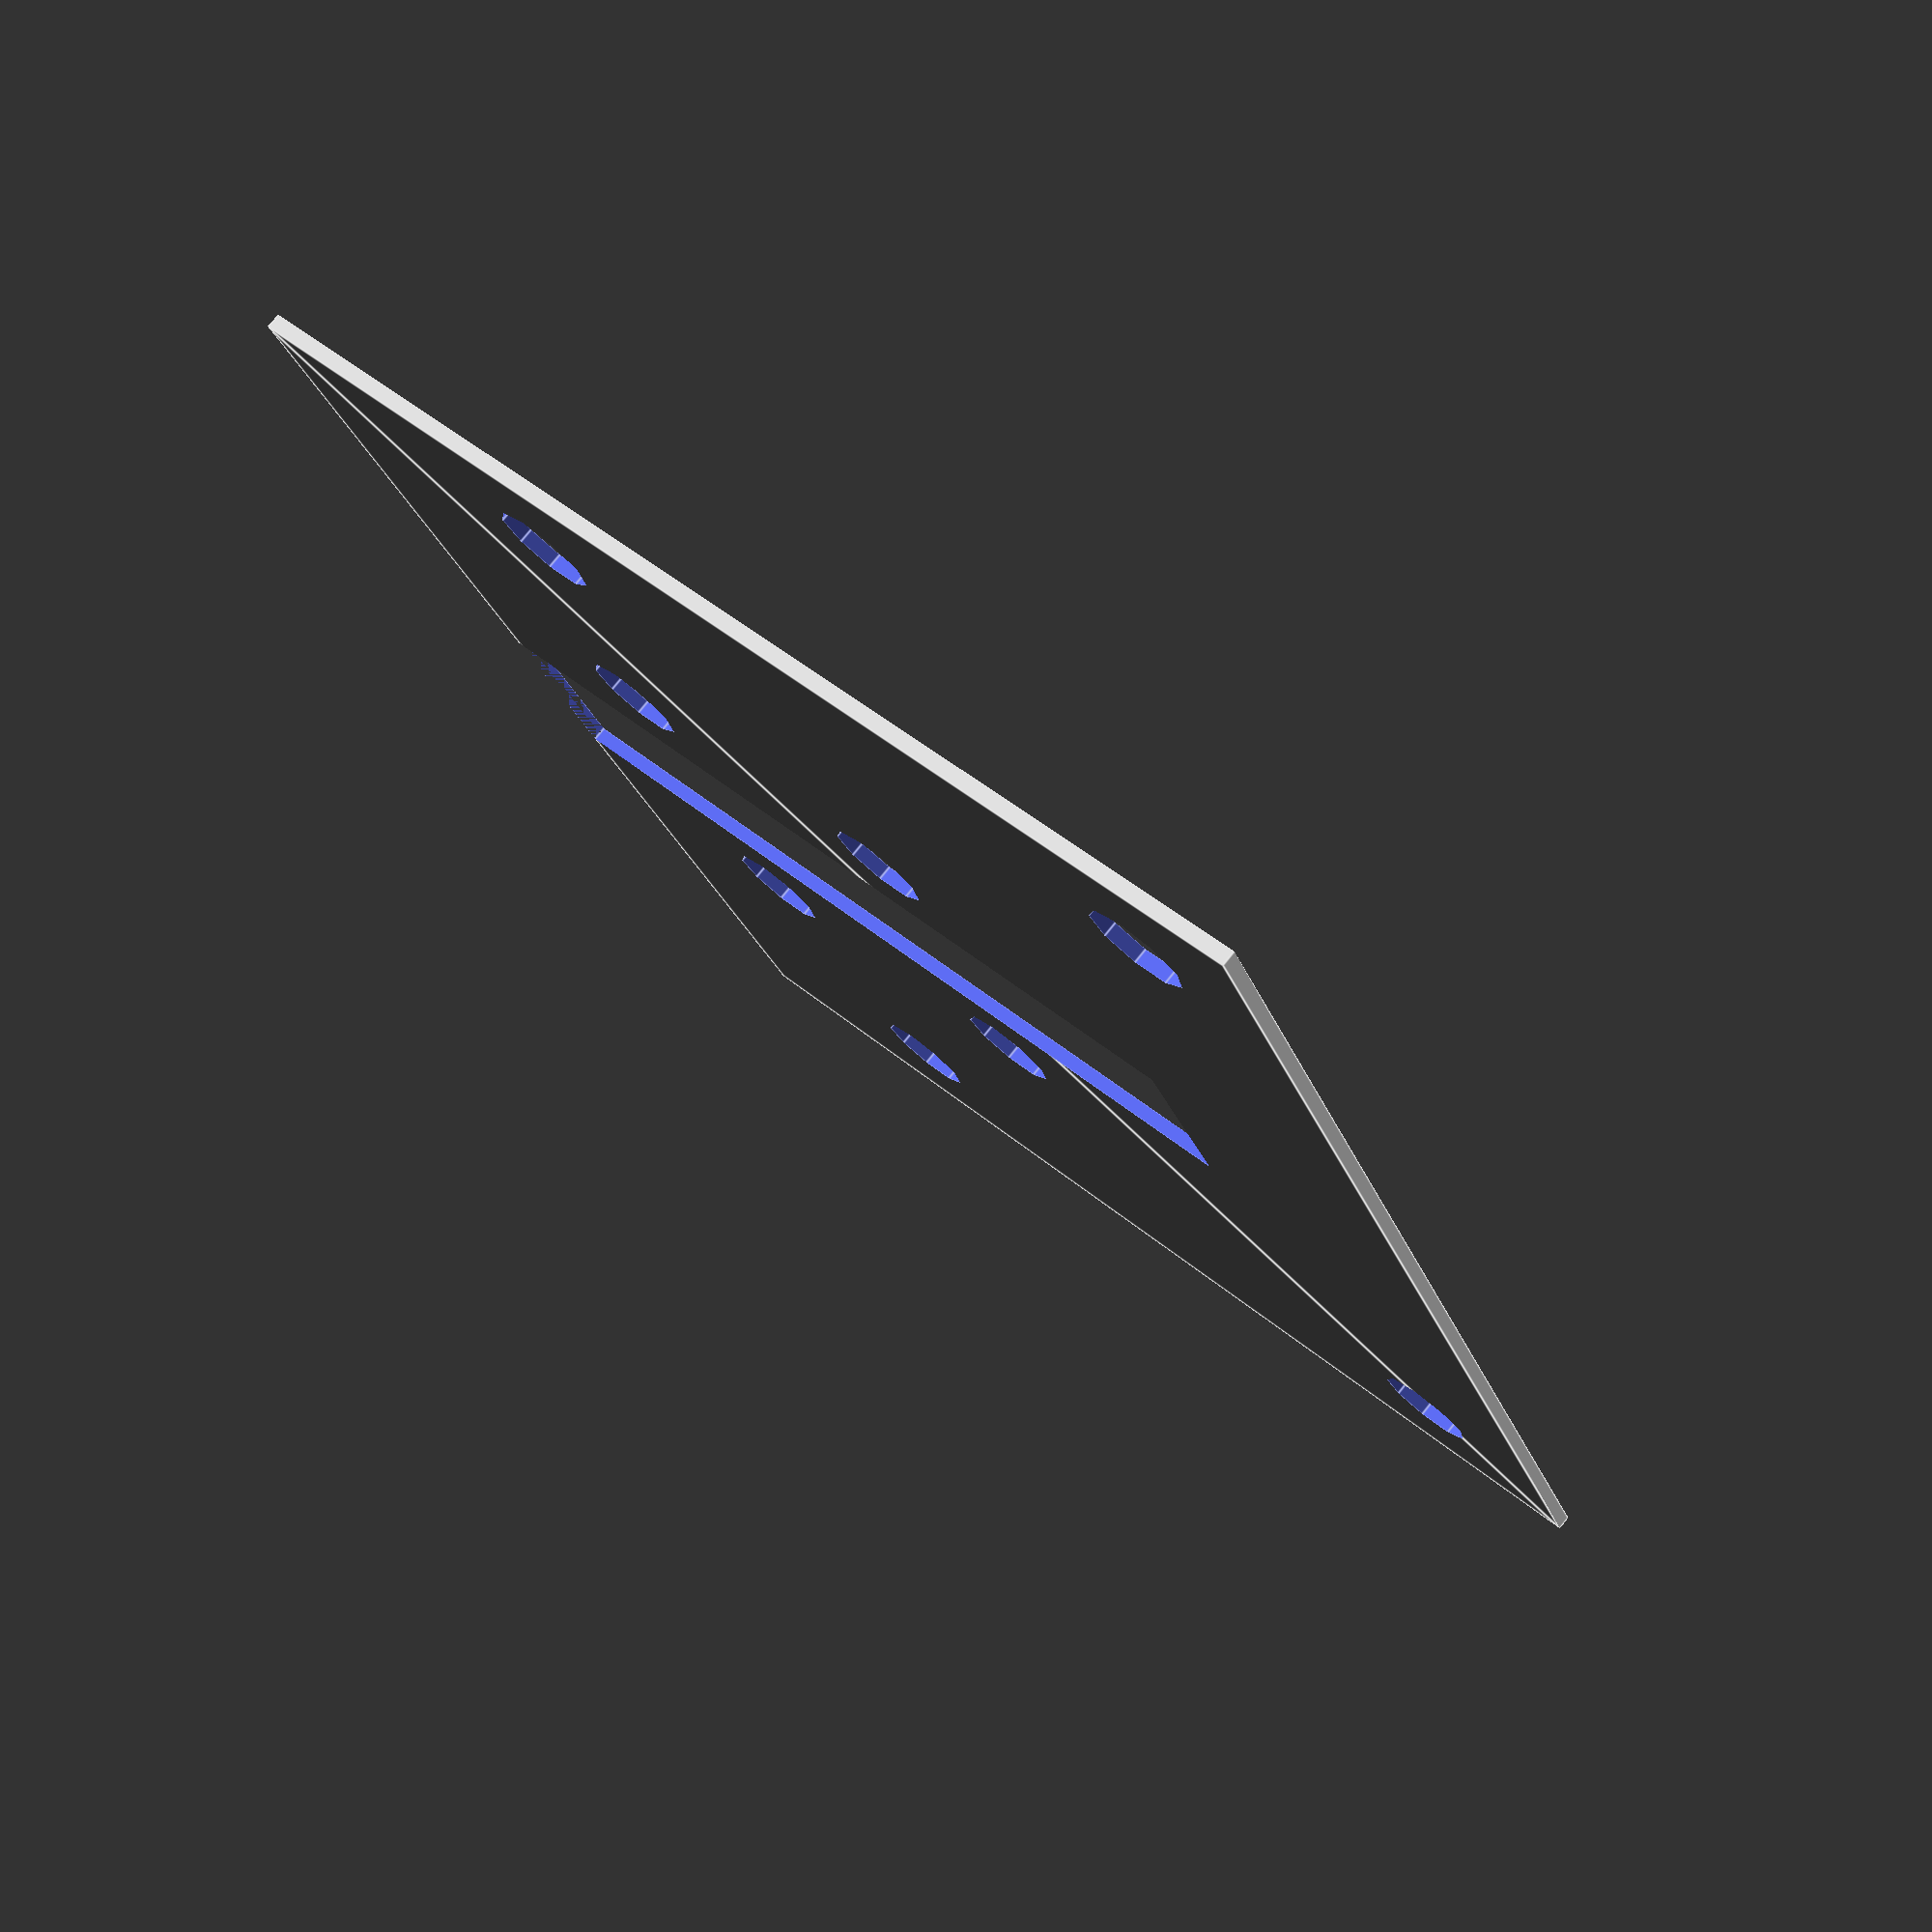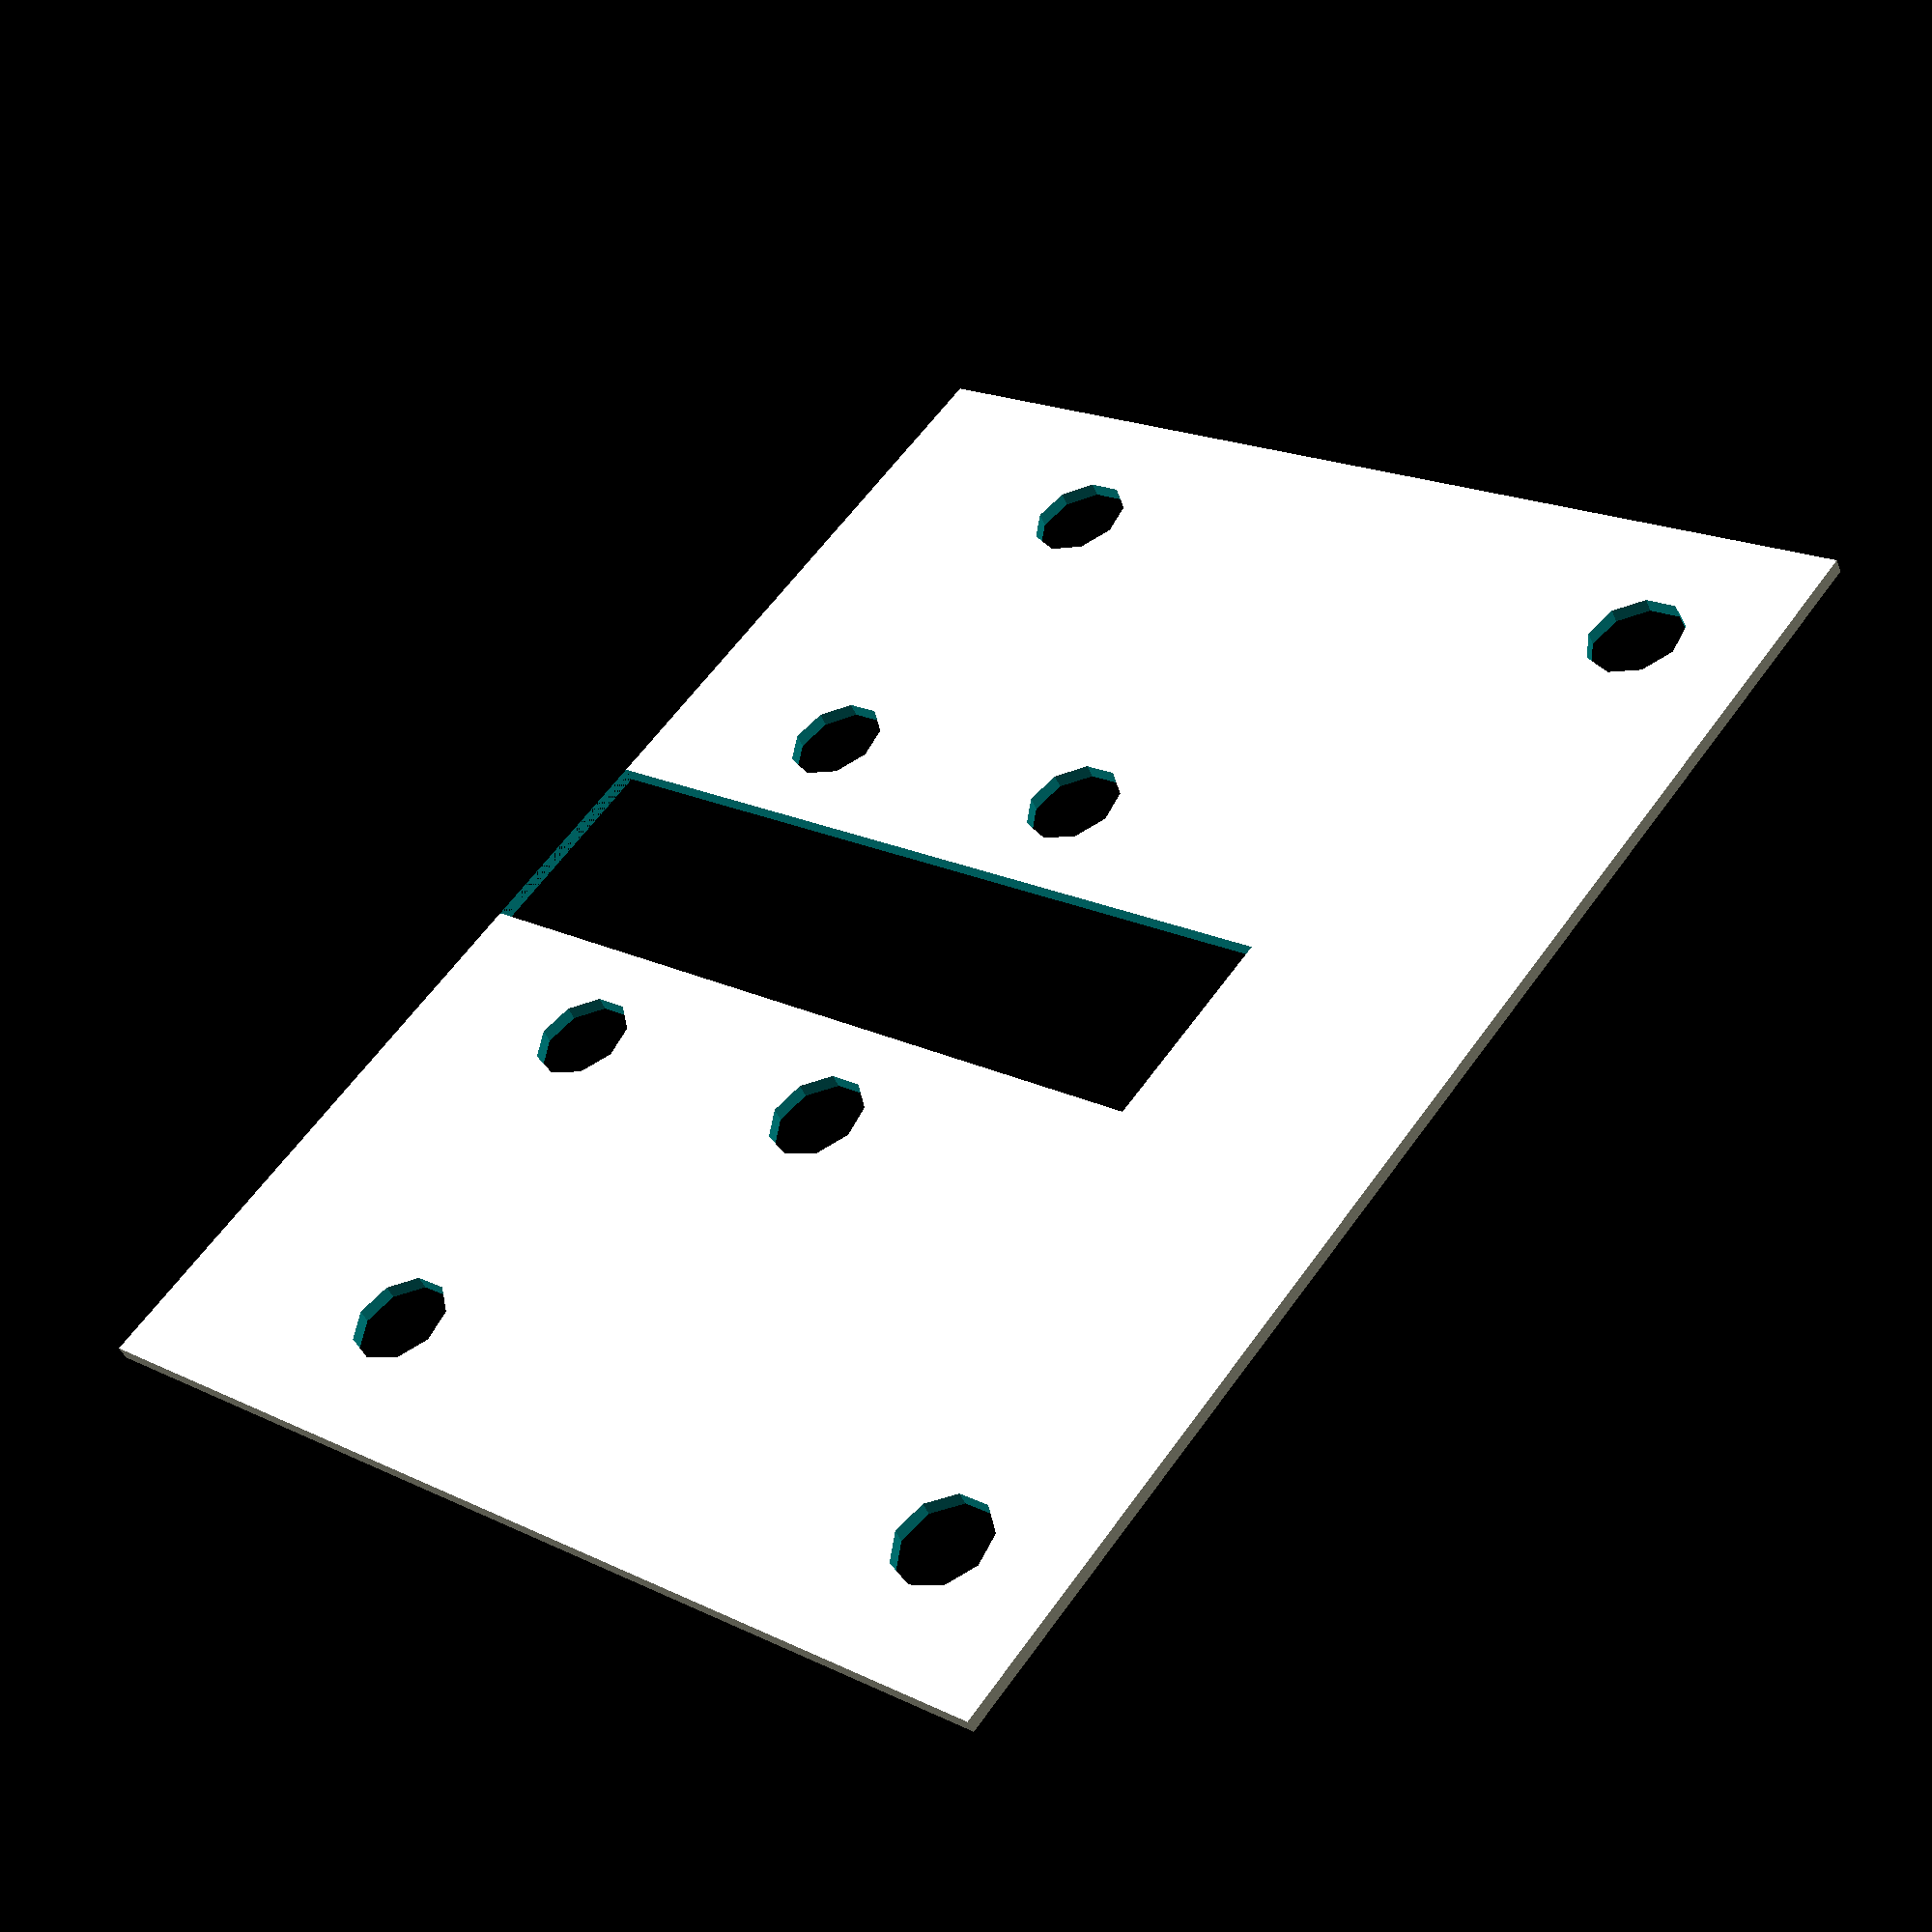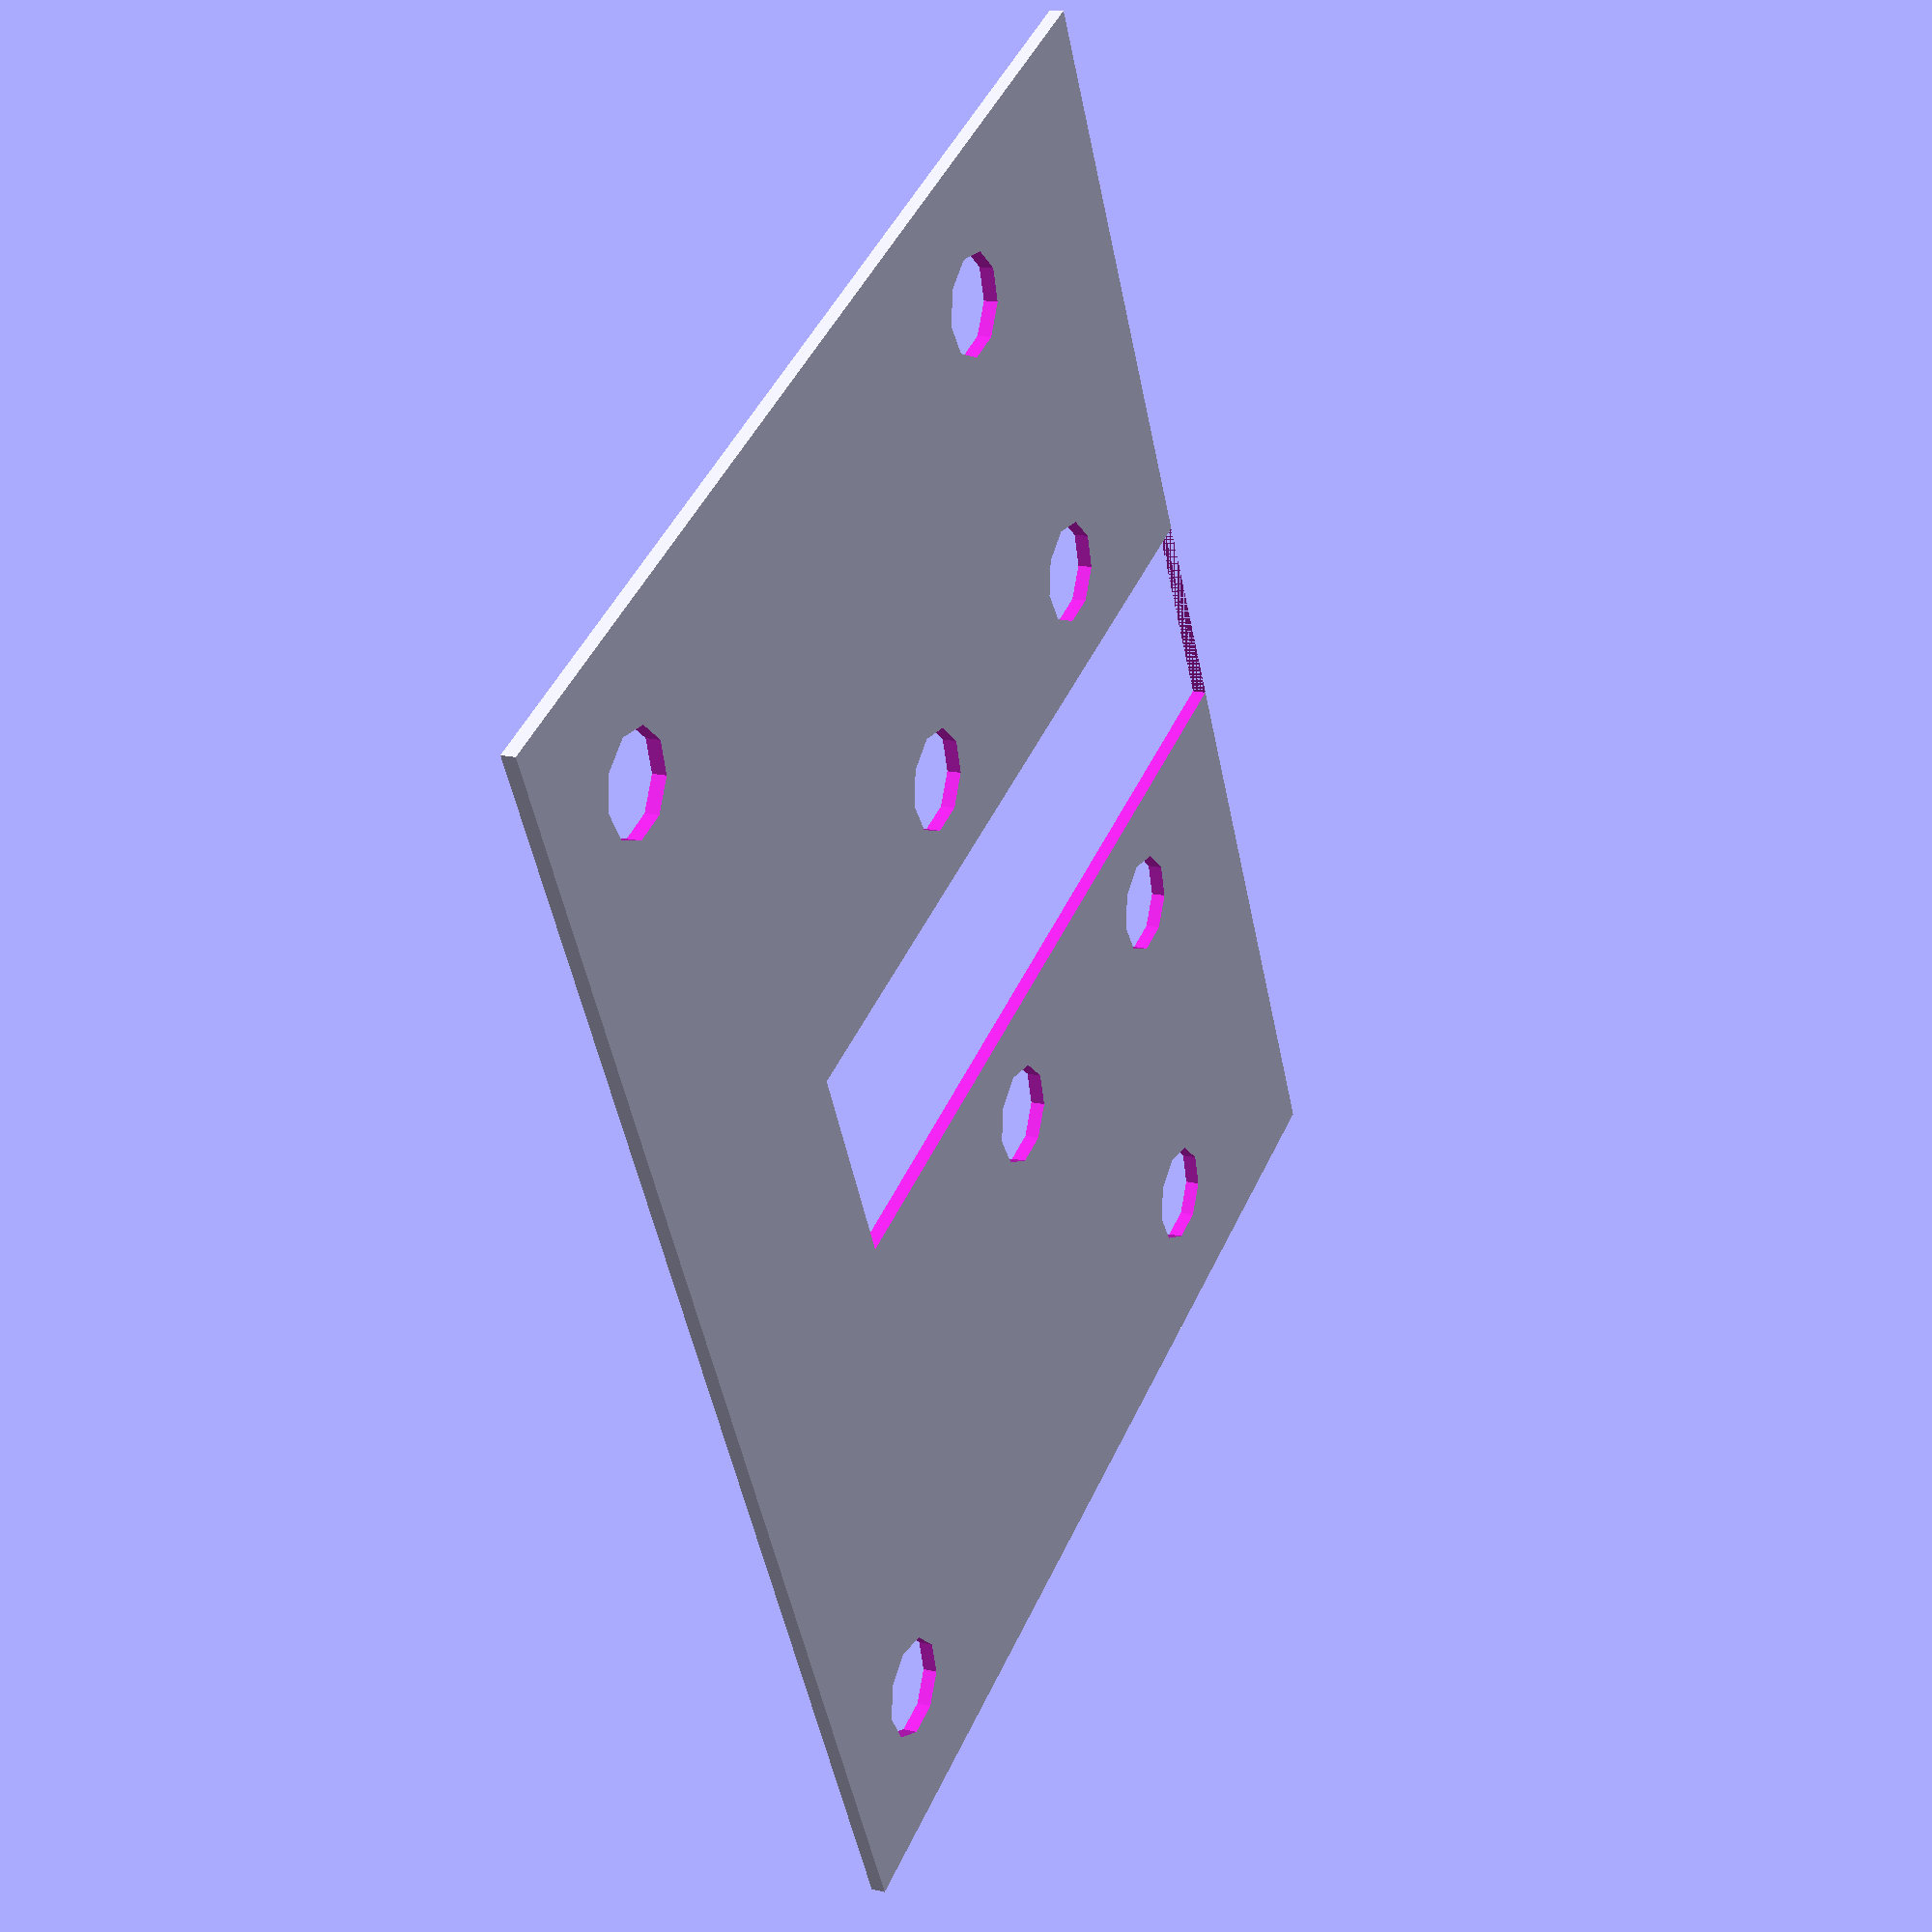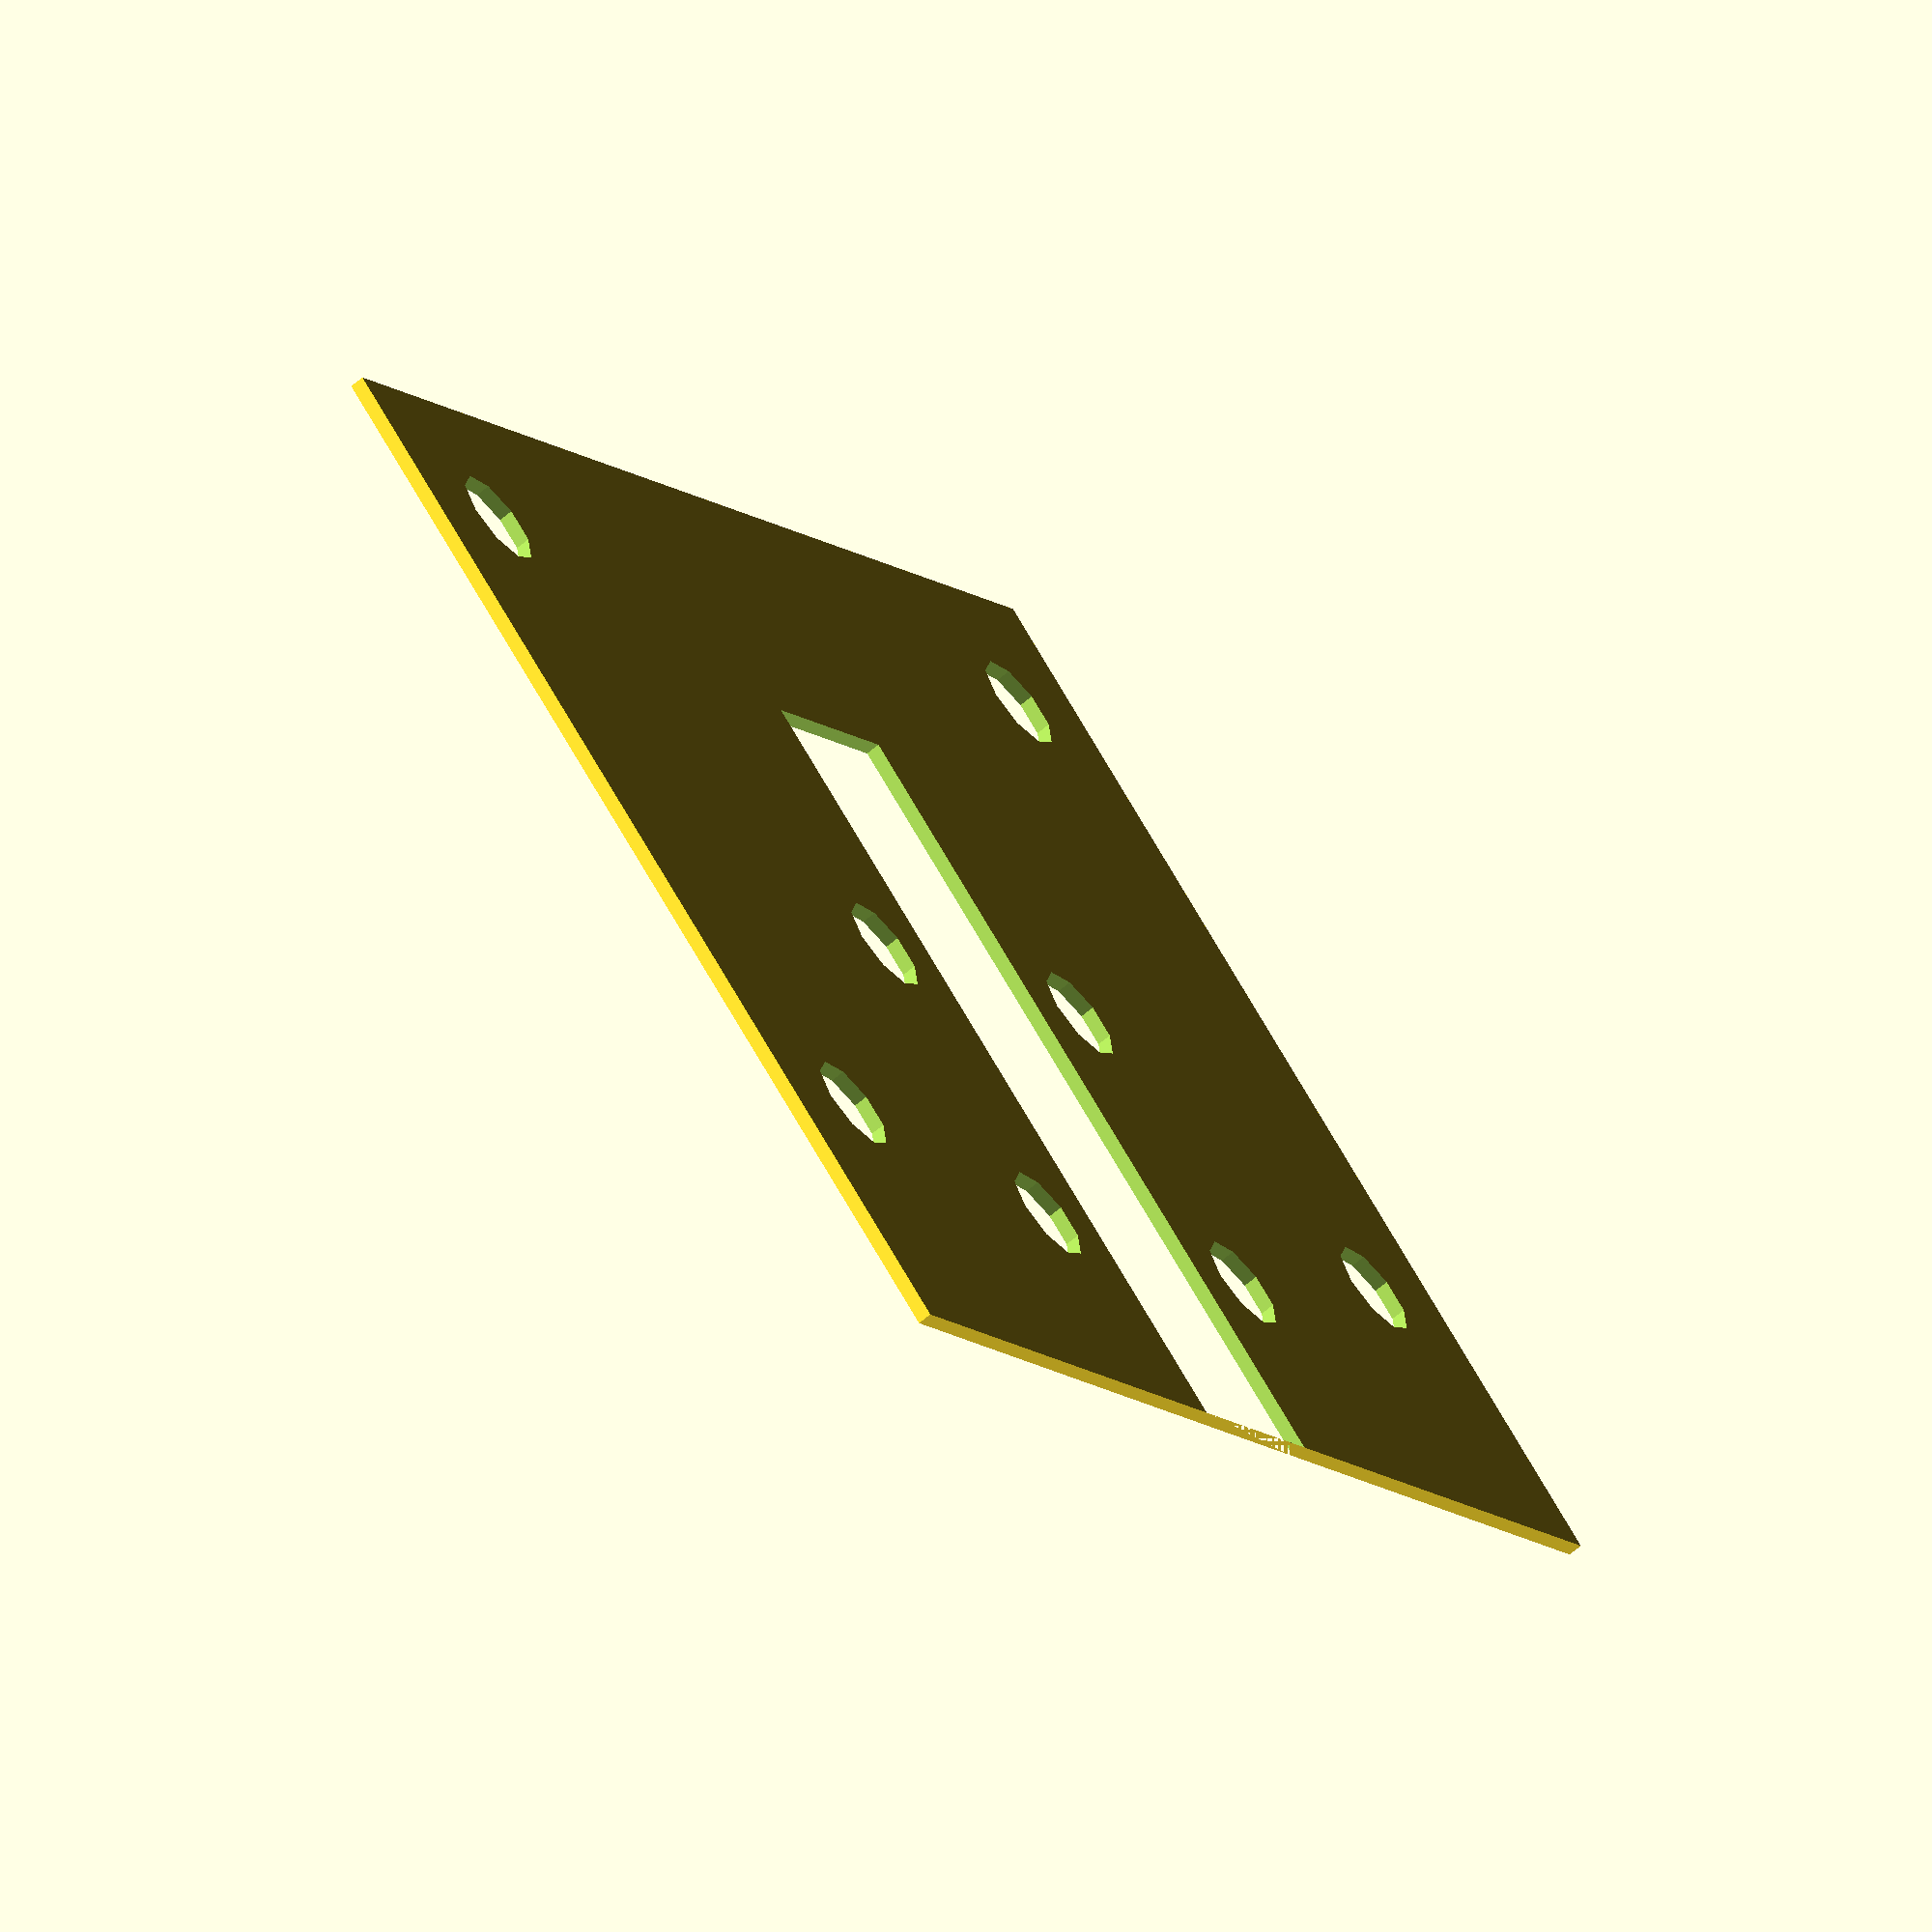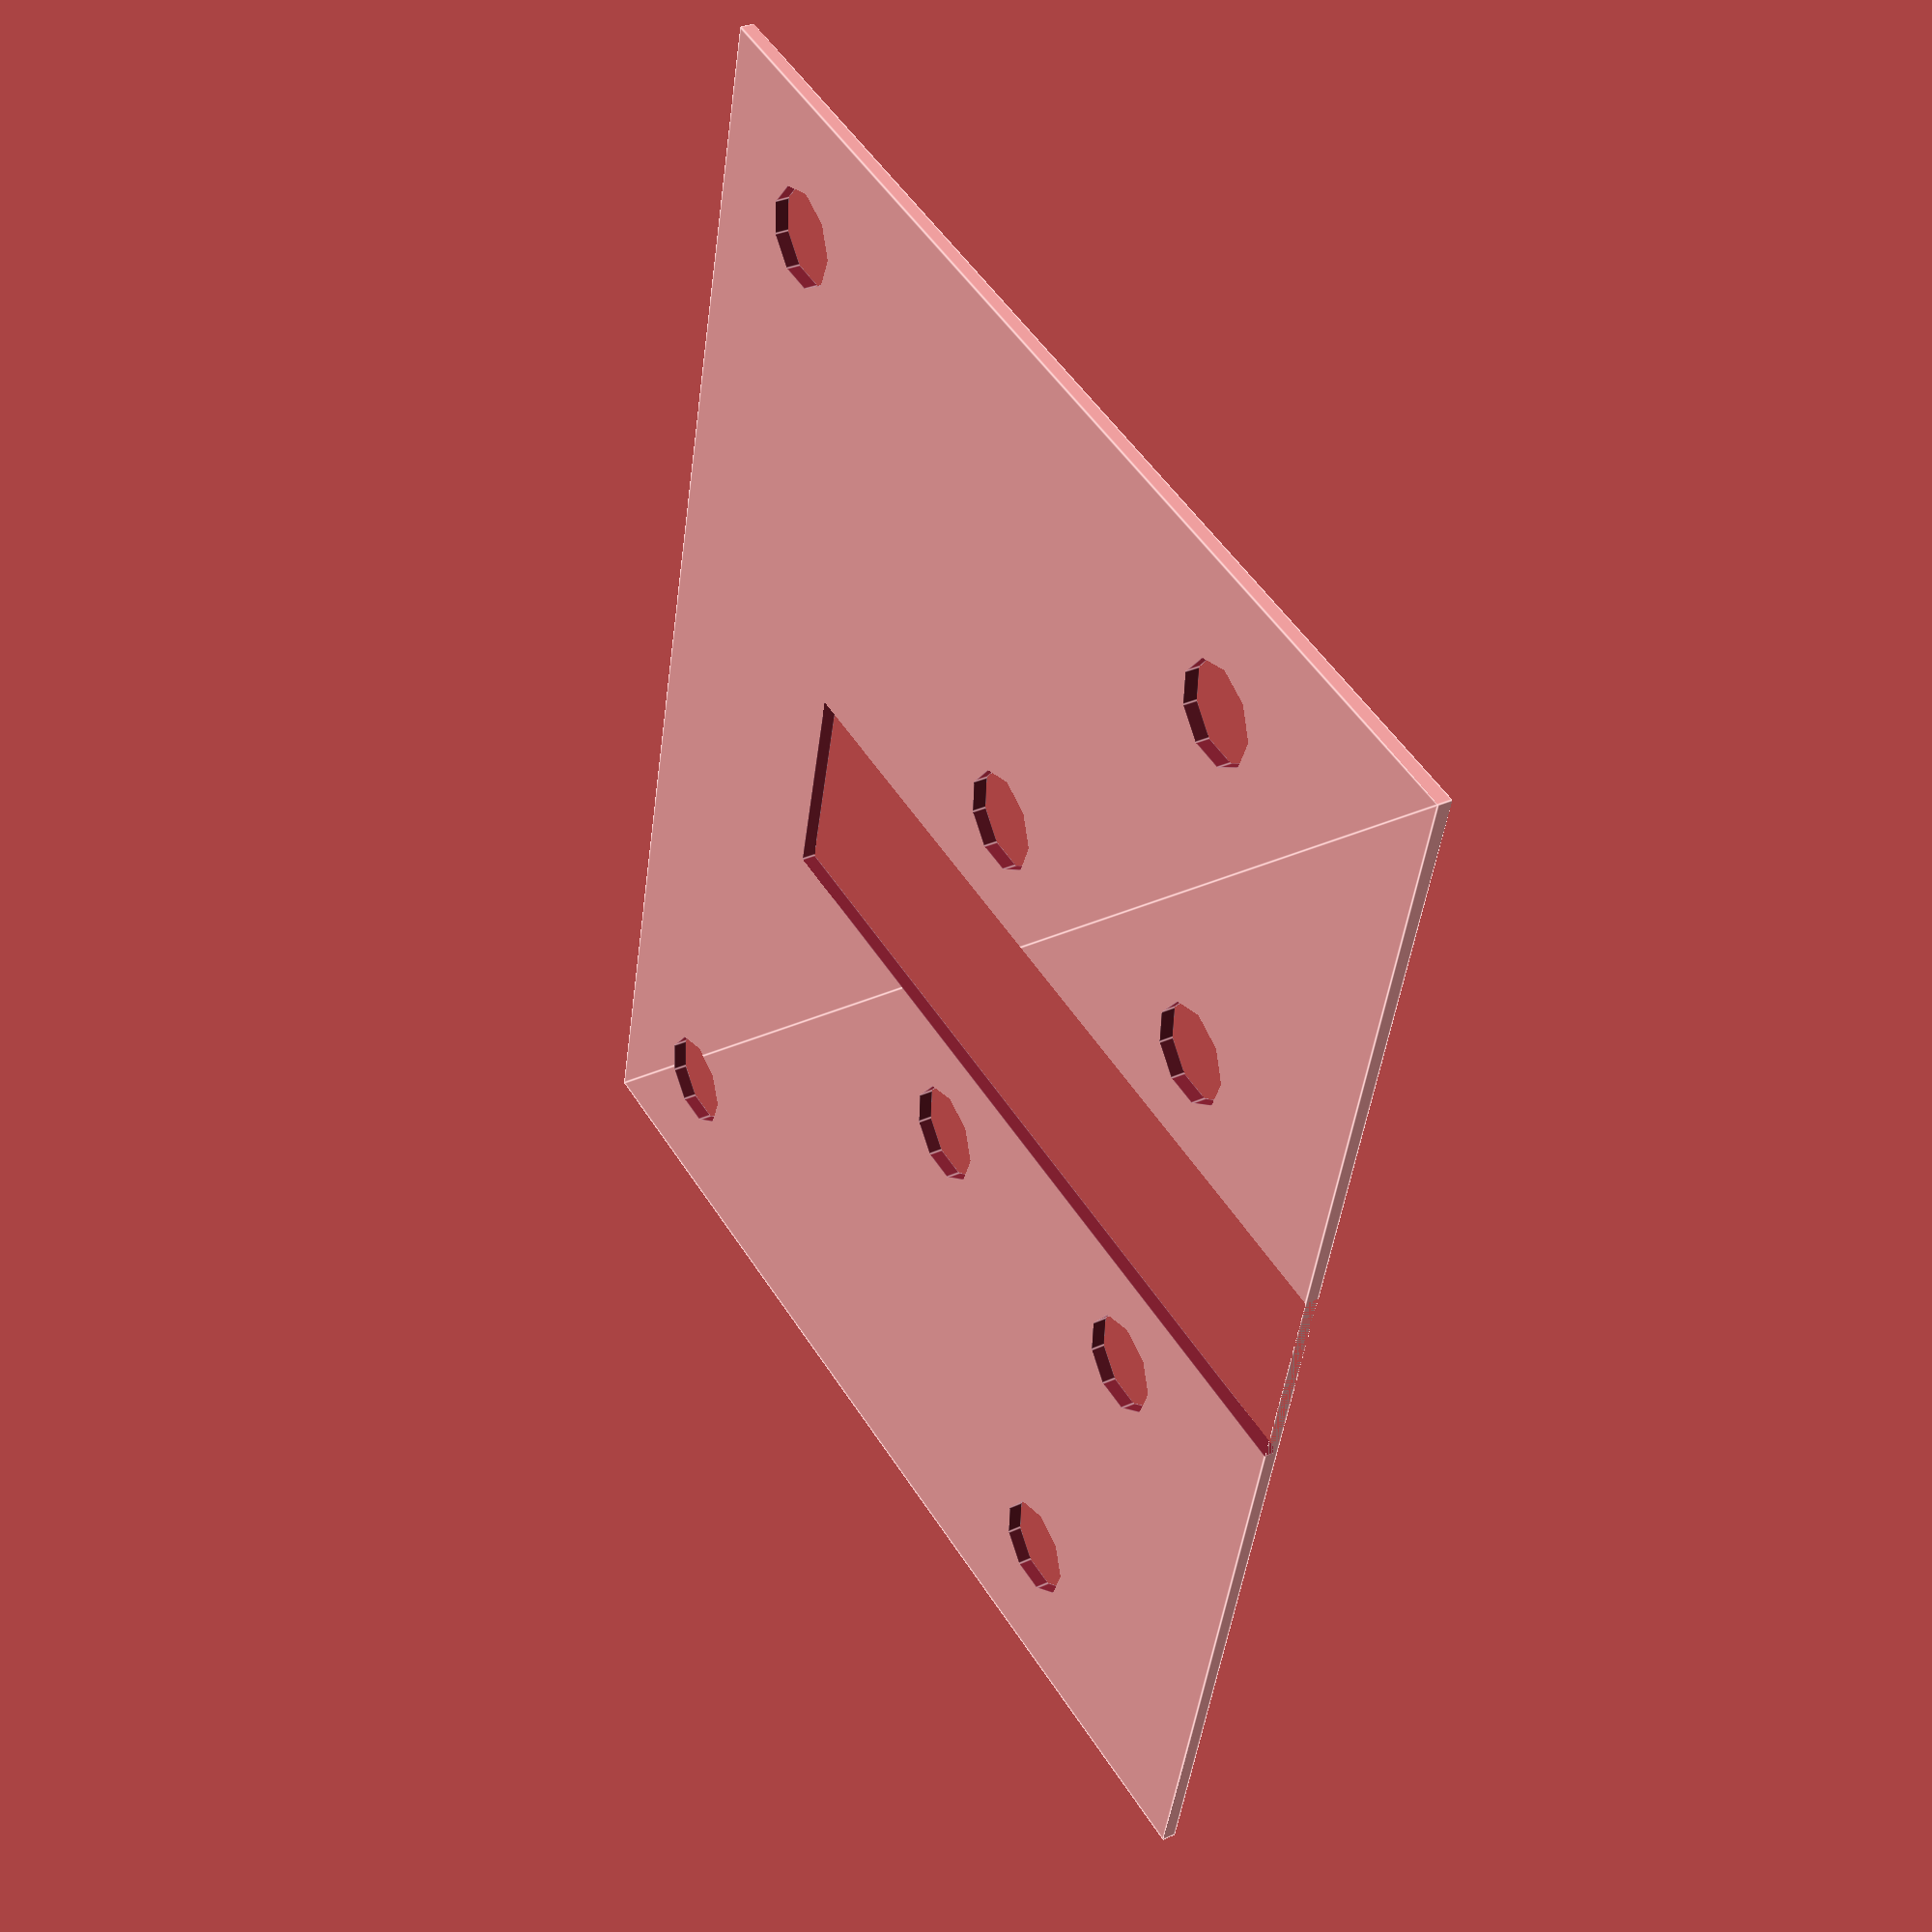
<openscad>
$fn=9;
//    batteryBosch3D();

motorplate2D_part2();

module frame2D(){
    height = 21;
    cutout_depht = 5;
    
    hoverbaord_motor_offset = -210;
    hoverbaord_motor_mount_spacing = -157;
    hoverbaord_motor_spacing = -147;
    
    wheel_offset = 220;
    wheel_spacing = 150;
    
    gametrak_offset = 210;
    
    mainboard_offset = -60;
    mainboard_offset_y = 110;
    mainboard_rotation = 270;
    
    pcb_offset = -60;
    pcb_offset_y = 10; 
    
    battery_offset_x = -60;
    battery_offset_y = -70;
    battery_rotation = 0;
    
    
    difference(){
        union(){
                base2D();

            
        }union(){
            translate([0,0,height-(cutout_depht/2)])
                cutout2D();
            
            
            translate([hoverbaord_motor_offset,hoverbaord_motor_mount_spacing,0])
                motorplate2D_cutout();
            
            
            mirror([0,1,0])
            translate([hoverbaord_motor_offset,hoverbaord_motor_mount_spacing,0])
                motorplate2D_cutout();
            
            
            translate([wheel_offset,wheel_spacing,0])
                wheel2D_cutout();
            
                        
            mirror([0,1,0])
            translate([wheel_offset,wheel_spacing,0])           
                wheel2D_cutout();
            
            
            translate([gametrak_offset,0,10])
                gametrak2D();
            
        }
    }
}

module frame3D(){
    height = 21;
    cutout_depht = 5;
    
    hoverbaord_motor_offset = -210;
    hoverbaord_motor_mount_spacing = -157;
    hoverbaord_motor_spacing = -147;
    
    wheel_offset = 220;
    wheel_spacing = 150;
    
    gametrak_offset = 210;
    
    mainboard_offset = -60;
    mainboard_offset_y = 120;
    mainboard_rotation = 270;
    
    pcb_offset = -60;
    pcb_offset_y = 10; 
    
    battery_offset_x = -50;
    battery_offset_y = -70;
    battery_rotation = 0;
    
    difference(){
        union(){
            translate([0,0,height/2])
            linear_extrude(height = height, center = true, convexity = 10,  slices = 20) {
                base2D();
            }
            
            translate([hoverbaord_motor_offset,hoverbaord_motor_mount_spacing,0])
            color("silver")
            motorplate3D();
                        
            mirror([0,1,0])
            translate([hoverbaord_motor_offset,hoverbaord_motor_mount_spacing,0])
            color("silver")
            motorplate3D();
            
            translate([hoverbaord_motor_offset,hoverbaord_motor_spacing,-20])
            motor3D();
                        
            mirror([0,1,0])
            translate([hoverbaord_motor_offset,hoverbaord_motor_spacing,-20])
            motor3D();
            
            translate([wheel_offset,wheel_spacing,0])
            wheel3D();
                        
            mirror([0,1,0])
            translate([wheel_offset,wheel_spacing,0])
            wheel3D();
            
            translate([gametrak_offset,0,0])
            gametrak3D();
            
            translate([mainboard_offset,mainboard_offset_y,-1])
            rotate([0,0,mainboard_rotation])
            mainboard3D();
            
            translate([pcb_offset,mainboard_offset_y+pcb_offset_y,-1])
            rotate([0,0,mainboard_rotation])
            pcb3D();

            
        }union(){
            translate([0,0,height-(cutout_depht/2)])
            linear_extrude(height = cutout_depht+0.01, center = true, convexity = 10,  slices = 20) {
                cutout2D();
            }
            
            translate([hoverbaord_motor_offset,hoverbaord_motor_mount_spacing,height/2])
            linear_extrude(height = height+0.01, center = true, convexity = 10,  slices = 20) {
                motorplate2D_cutout();
            }
            
            mirror([0,1,0])
            translate([hoverbaord_motor_offset,hoverbaord_motor_mount_spacing,height/2])
            linear_extrude(height = height+0.01, center = true, convexity = 10,  slices = 20) {
                motorplate2D_cutout();
            }
            
            translate([wheel_offset,wheel_spacing,10])
            linear_extrude(height = height+0.01, center = true, convexity = 10,  slices = 20) {
                wheel2D_cutout();
            }
                        
            mirror([0,1,0])
            translate([wheel_offset,wheel_spacing,10])           
            linear_extrude(height = height+0.01, center = true, convexity = 10,  slices = 20) {
                wheel2D_cutout();
            }
            
            translate([gametrak_offset,0,10])
            linear_extrude(height = height+0.01, center = true, convexity = 10,  slices = 20) {
                gametrak2D();
            }
        }
    }
    translate([battery_offset_x,battery_offset_y+(72/2)+5.5,-56/2])
    rotate([0,0,battery_rotation])
    batteryBosch3D();
    
    translate([battery_offset_x,battery_offset_y-(72/2)-5.5,-56/2])
    rotate([0,0,battery_rotation])
    batteryBosch3D();
}
module base2D(){
    length = 600;
    width = 400;
    rad = 5;
    //handle
    handle_length = 100;
    handle_width = 30;
    handle_offset = 24.5;
    handle_rad = 5;
    difference(){
        union(){
            minkowski(){
                square([length-(rad*2),width-(rad*2)],center=true);
                circle(r=rad);
            }
        }union(){
            //Handle 1
            translate([(length-handle_width-handle_offset)/2,0])
            minkowski(){
                square([handle_width-(handle_rad*2),handle_length-(handle_rad*2)],center=true);
                circle(r=handle_rad);
            }
            //Handle 2
            translate([-60,(-width+handle_width+handle_offset)/2])
            minkowski(){
                square([handle_length-(handle_rad*2),handle_width-(handle_rad*2)],center=true);
                circle(r=handle_rad);
            }
        }
    }
}

module cutout2D(){
    length = 575;
    width = 375;
    rad = 5;
    difference(){
        union(){
            minkowski(){
                square([length-(rad*2),width-(rad*2)],center=true);
                circle(r=rad);
            }
        }union(){
        }
    }
}

module gametrak2D(){
    mount_hole_size = 4.1;
    mount_hole_x = 60;
    mount_hole_y = 52;
    mount_hole_offset = -5;
    
    for(i = [-1:2:1]){
        for(j=[-1:2:1]){
            translate([i*(mount_hole_x/2)+mount_hole_offset,j*(mount_hole_y/2)])
            circle(d=mount_hole_size);
        }
    }
}

module gametrak3D(){
    translate([0,0,-(27/2)])
    difference(){
        union(){
            color("white")
            cube([80,60,27],center=true);
            translate([0,0,-(27/2)-(20/2)])
            color("white")
            cube([40,35,20],center=true);
            color("black")
            translate([50,0,0])
            sphere(d=25);
            
        }union(){
            linear_extrude(height = 27, center = true, convexity = 10,  slices = 20) {
                gametrak2D();
            }
        }
    }
}

module motorplate3D(){
    height = 10;
    height2 = 10;
    translate([0,0,-height/2])
    linear_extrude(height = height, center = true, convexity = 10,  slices = 20) {
        motorplate2D();
    }
    translate([0,0,-height-height2/2])
    linear_extrude(height = height2, center = true, convexity = 10,  slices = 20) {
        motorplate2D_part2();
    }
}

module motorplate2D_cutout(){
    mount_hole_size = 7;
    mount_hole_x = 80;
    mount_hole_y = 50;
    mount_hole_offset = 5;
    
    for(i = [-1:2:1]){
        for(j=[-1:2:1]){
            translate([i*(mount_hole_x/2),j*(mount_hole_y/2)+mount_hole_offset])circle(d=mount_hole_size);
        }
    }
}

module motorplate2D(){
    length = 80;
    width = 100;
    board_hole_size = 7;
    board_hole_x = 30;
    board_hole_y = 23;
    board_hole_offset = -13;
    difference(){
        union(){
            square([width,length],center=true);
        }union(){
           motorplate2D_cutout();
            for(i = [-1:2:1]){
                for(j=[-1:2:1]){
                    translate([i*(board_hole_x/2),j*(board_hole_y/2)+board_hole_offset])
                    circle(d=board_hole_size);
                }
            }
        }
    }
}

module motorplate2D_part2(){
    length = 80;
    width = 100;
    shaft_width = 15;
    shaft_length = 60;
    
    difference(){
        union(){
            motorplate2D();
        }union(){
            motorplate2D_cutout();
            translate([0,-(length/2)+(shaft_length/2)])
            square([shaft_width,shaft_length],center=true);
        }
    }
}


module motor3D(){
    rotate([90,90,0])
    translate([0,0,+81-(45/2)])
    
    difference(){
        union(){
            color("black")
            cylinder(d=175,h=45);
            color("silver")
            hull(){
                translate([0,0,44])
                cylinder(d=125,h=1);
                translate([0,0,56])
                cylinder(d=101,h=1);
            }
            
            color("silver")
            translate([0,0,-1])
            cylinder(d=135,h=1);
            
            color("silver")
            hull(){
                translate([0,0,-1])
                cylinder(d=50,h=1);
                translate([0,0,-5])
                cylinder(d=35,h=1);
            }
            
            color("DimGray")
            translate([0,0,-81+(45/2)])
            cylinder(d=16,h=81);

        }union(){
            translate([8-(3/2),0,-79+(43/2)+(45/2)])
            cube([3,20,43],center=true);
        }
    }
}

module wheel2D_cutout(){
    mount_hole_size = 4.1;
    mount_hole_x = 40;
    mount_hole_y = 40;
    union(){
        for(i = [-1:2:1]){
            for(j=[-1:2:1]){
                translate([i*(mount_hole_x/2),j*(mount_hole_y/2)])
                circle(d=mount_hole_size);
            }
        }
    }
}

module wheel3D(){
    baseplate = 60;
    height = 100;
    diameter = 70;
    difference(){
        union(){
            color("grey")
            cube([baseplate,baseplate,3],center=true);
             
            color("blue")
            rotate([90,0,0])
            translate([-10,-height/2,-10])
            cylinder(d=diameter,h=20);
            
            color("grey")
            hull(){
                rotate([90,0,0])
                translate([-10,-height/2,-14])
                cylinder(d=10,h=28);
                
                translate([0,0,-3])
                cylinder(d=baseplate/2,h=2);
            }
        }union(){            
            linear_extrude(height = 3+0.01, center = true, convexity = 10,  slices = 20) {
                wheel2D_cutout();
            }
        }
    }
}


module mainboard2D(){
    mount_hole_size = 5.1;
    mount_hole_x = 157;
    mount_offset = 12;
    mount_hole_x_1 = 132.5;
    mount_offset_1 = 68;
    union(){
        for(i = [-1:2:1]){
            translate([mount_offset,(i*(mount_hole_x/2))])
            circle(d=mount_hole_size);
        }
        for(i = [-1:2:1]){
            translate([mount_offset_1,(i*(mount_hole_x_1/2))])
            circle(d=mount_hole_size);
        }
    }
}


module mainboard3D(){
    difference(){
        color("silver")
        union(){
            translate([10,0,0])
            cube([20,170,3],center=true);
            hull(){
                translate([69/2,0,0])
                cube([69,145,3],center=true);
                translate([96/2,0,0])
                cube([96,100,3],center=true);
            }
        }union(){
            linear_extrude(height = 3+0.01, center = true, convexity = 10,  slices = 20) {
                mainboard2D();
            }
        }
    }
}

module pcb3D(){
    difference(){
        color("green")
        union(){
            translate([-25,0,0])
            cube([45,100,3],center=true);
        }union(){
        }
    }
}

module battery3D(){
    color("lightblue")
    hull(){
        hull(){
            translate([0,5,0])
            cube([135,75,40],center=true);
            cube([65,85,40],center=true);
        }
        cube([65,75,55],center=true);
    }
}

module batteryBosch3D(){
    color("grey")
    cube([190,72,56],center=true);
    color("grey")
    for(i = [-1:2:1]){
        hull(){
            translate([i*40,72/2+5,56/2-15])
            cylinder(h=15,d=10);
            translate([i*40,72/2,56/2-15])
            cylinder(h=15,d=10);
        }
        hull(){
            translate([i*100,72/2-28,56/2-15])
            cylinder(h=15,d=10);
            translate([i*95,72/2-28,56/2-15])
            cylinder(h=15,d=10);
        }
    }
}
</openscad>
<views>
elev=101.1 azim=111.9 roll=321.1 proj=p view=edges
elev=46.3 azim=128.4 roll=21.7 proj=p view=wireframe
elev=164.0 azim=63.7 roll=243.9 proj=p view=solid
elev=245.2 azim=227.5 roll=49.4 proj=o view=wireframe
elev=326.8 azim=283.7 roll=58.2 proj=p view=edges
</views>
